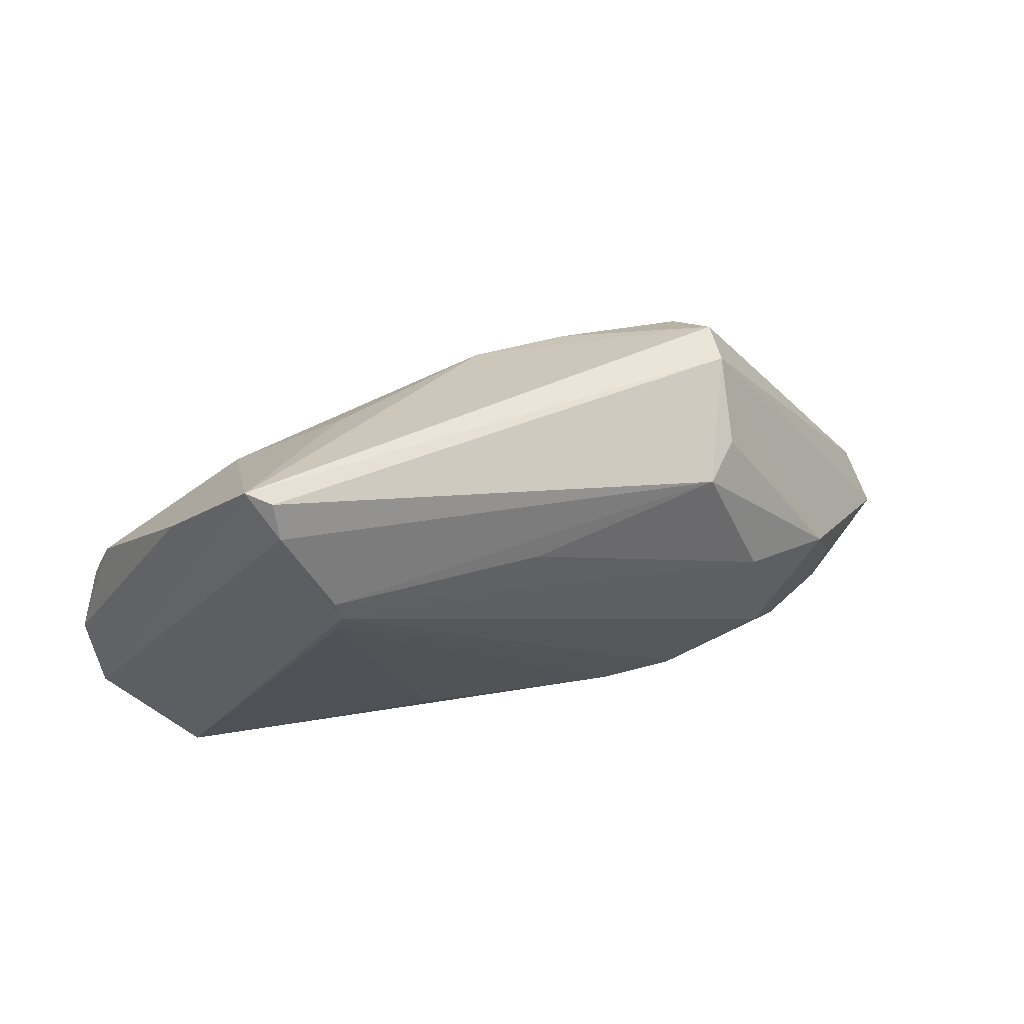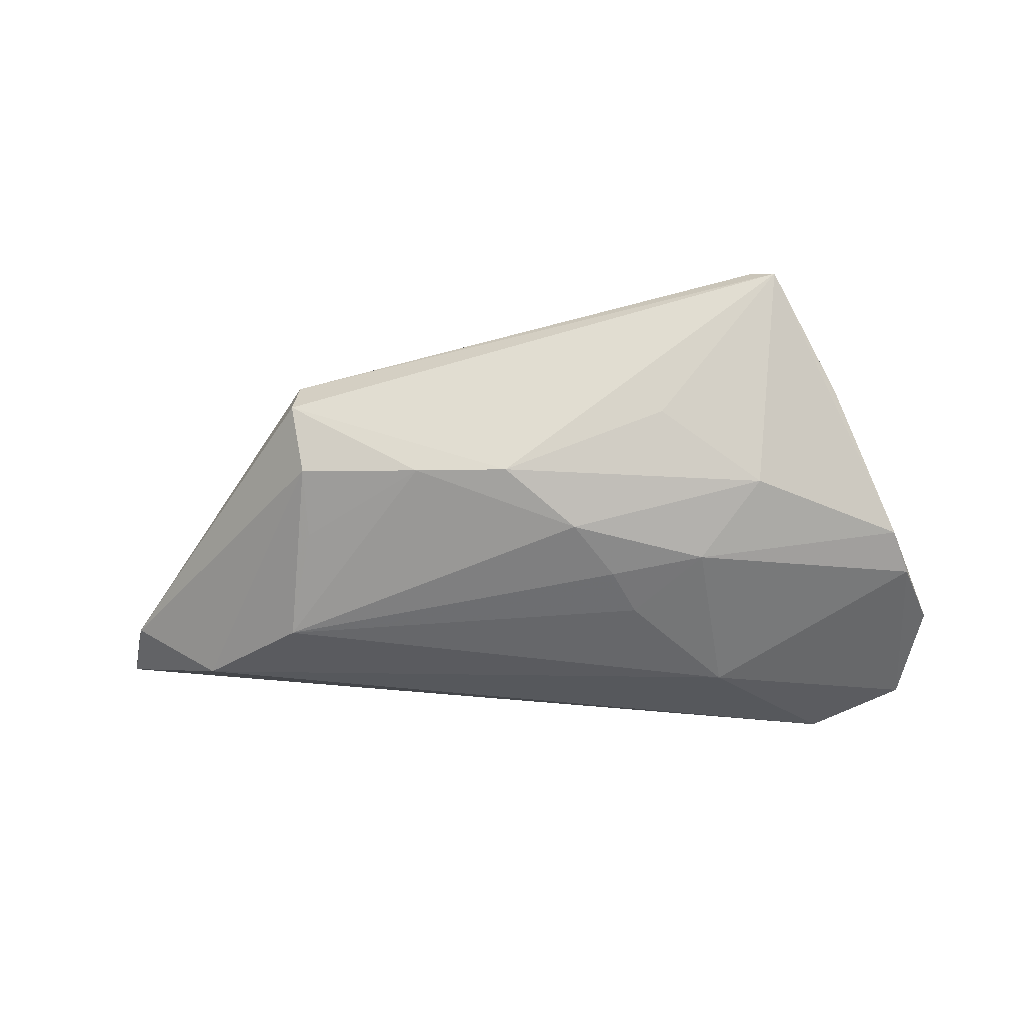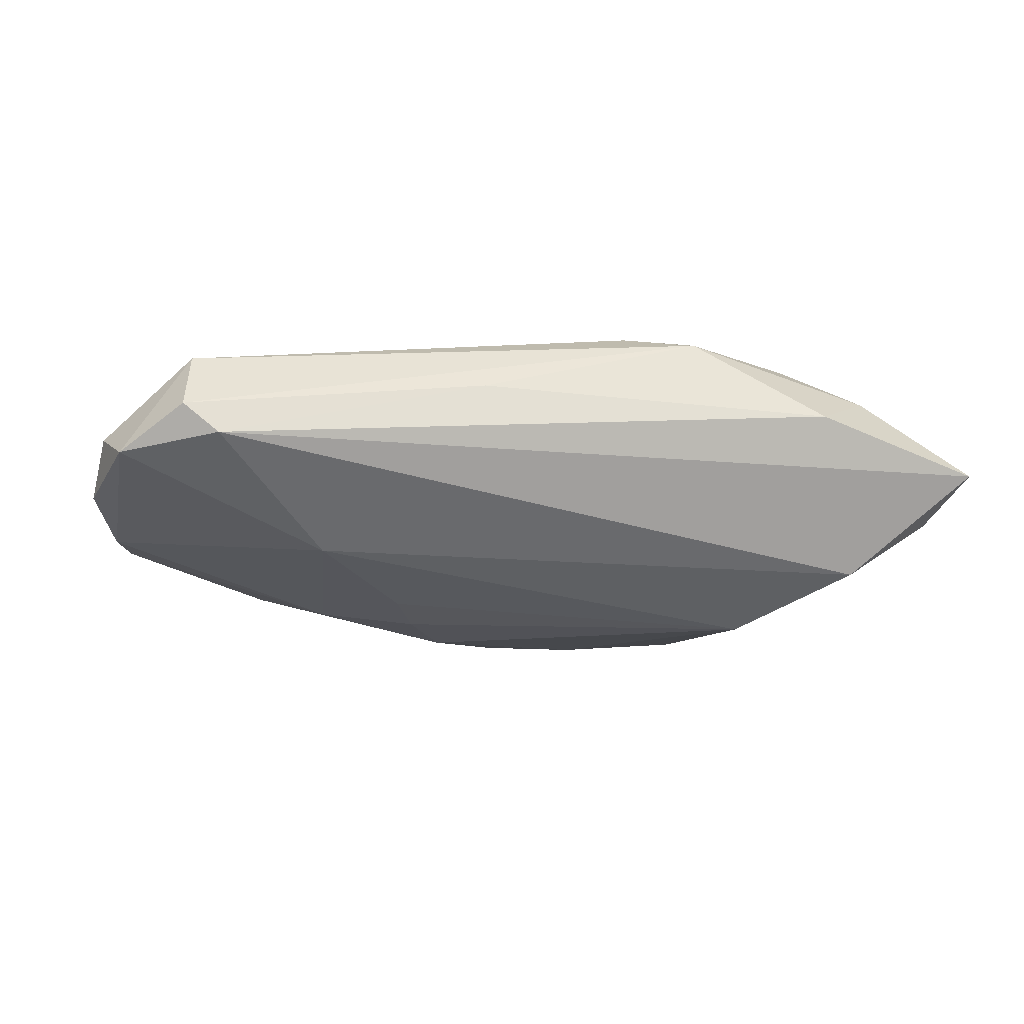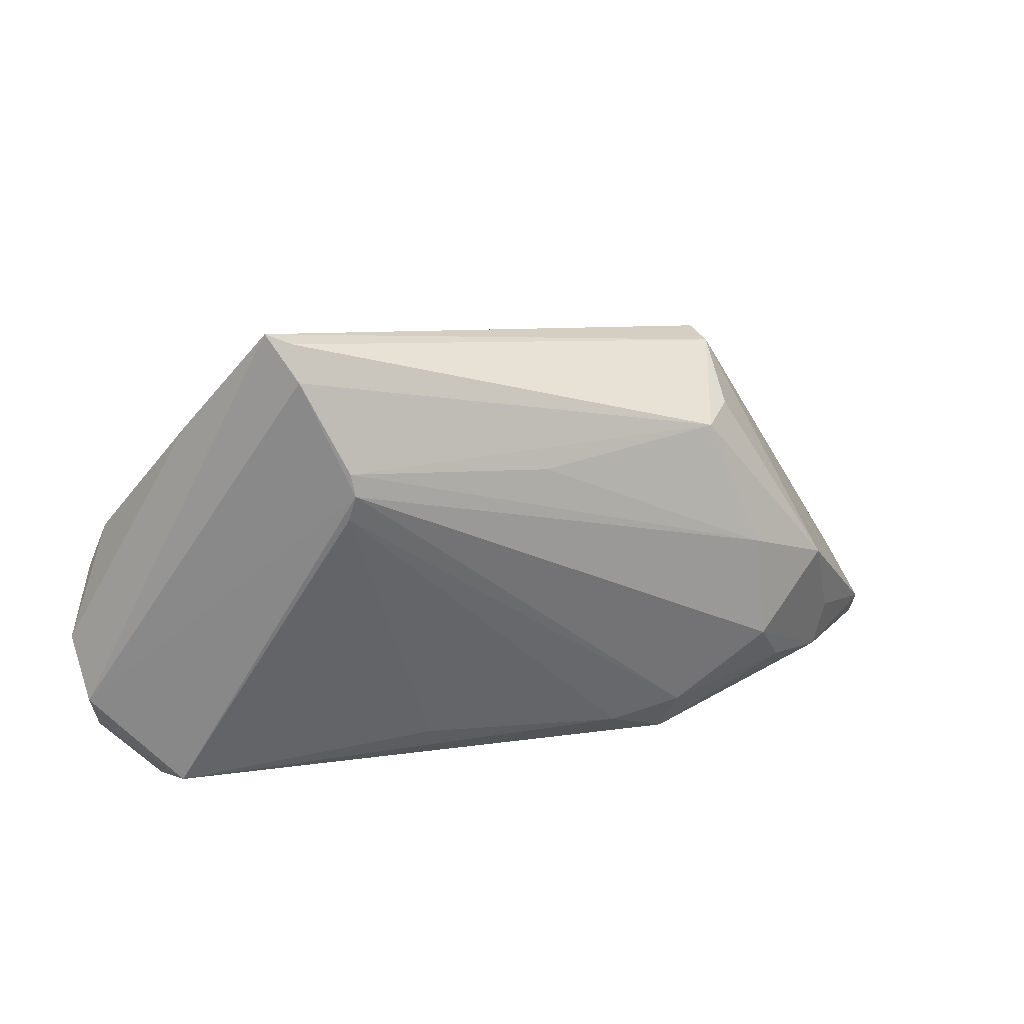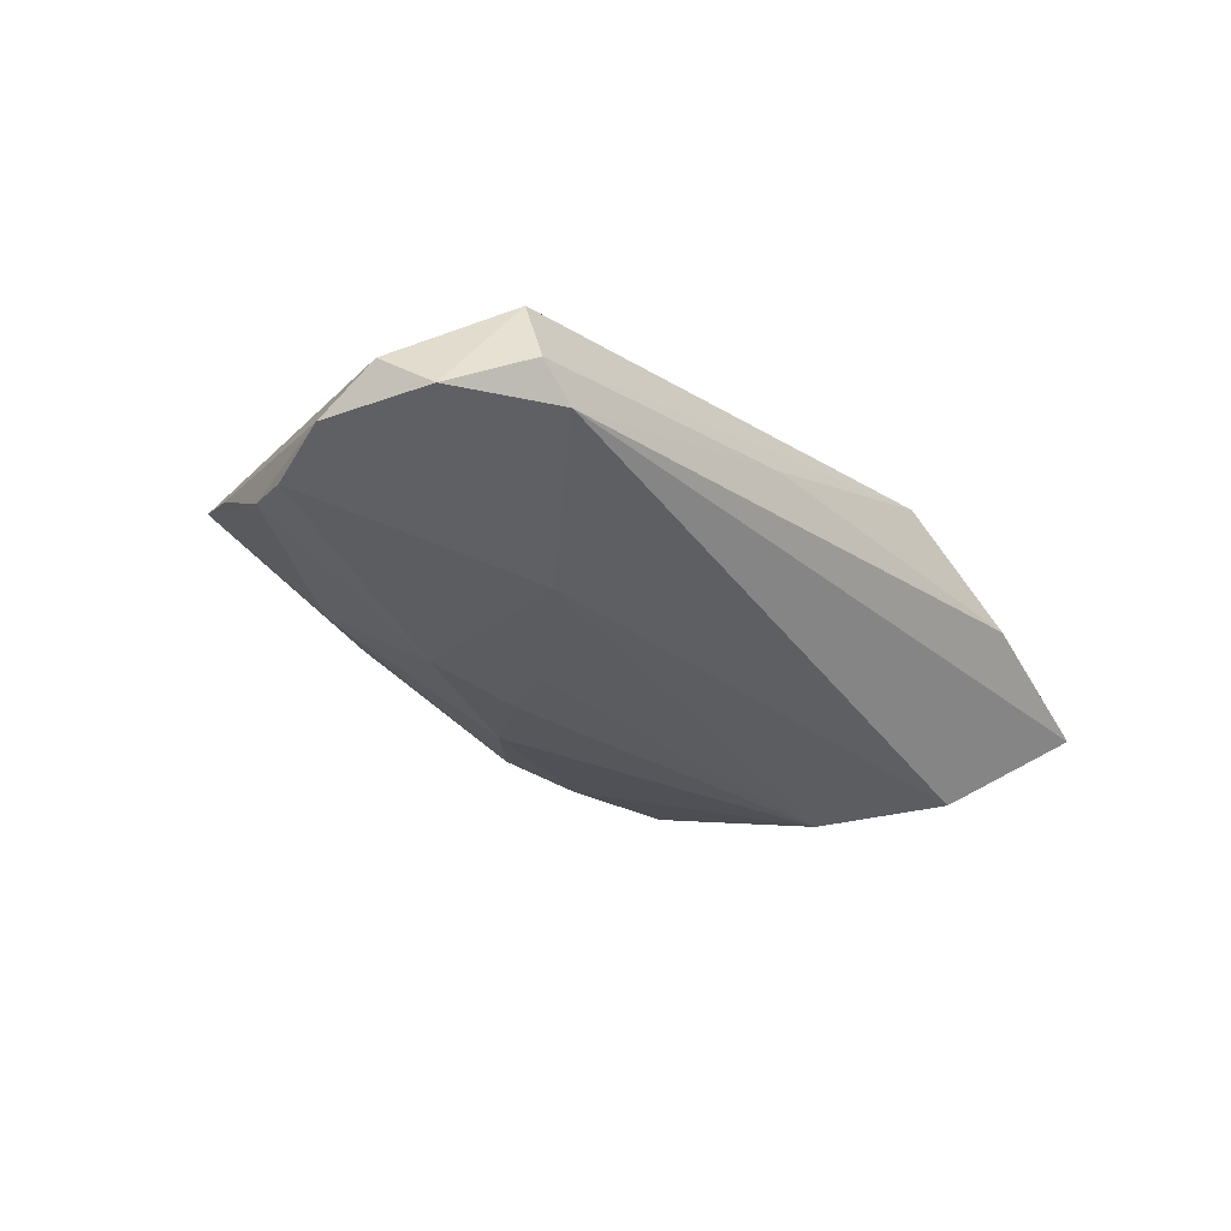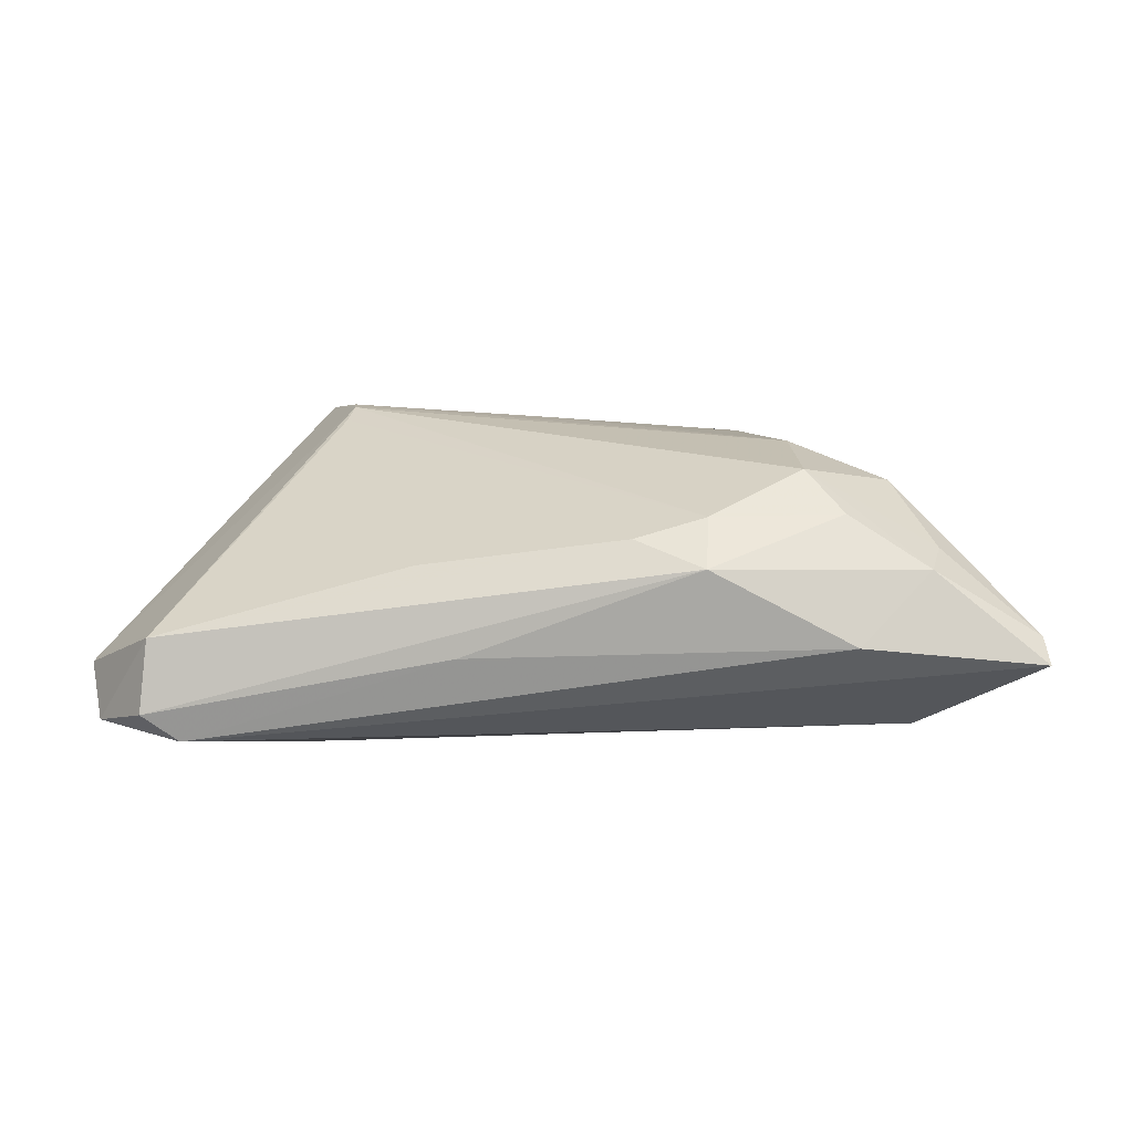
<metadata>
{"format":"obj","ext":"obj","renderer":"f3d","projection":"perspective","resolution":1024,"background":"white","views":[{"elev":51.8,"azim":-21.5,"up":"+Y"},{"elev":-52.2,"azim":-178.1,"up":"+Z"},{"elev":-29.4,"azim":-12.8,"up":"+Z"},{"elev":21.7,"azim":-25.8,"up":"+Y"},{"elev":-33.6,"azim":-49.3,"up":"+Z"},{"elev":18.6,"azim":3.5,"up":"+Z"}]}
</metadata>
<code>
v 0.04839 -0.0131 -0.01386
v -0.0007013 0.01756 0.01814
v -0.01444 -0.02214 0.009333
v -0.04811 -0.02932 -0.008453
v -0.02843 0.02147 0.01855
v -0.006464 0.01546 -0.01716
v -0.03346 0.03312 0.0151
v -0.02796 0.01853 0.01888
v 0.06355 -0.02353 -0.001499
v -0.01488 0.001056 -0.0186
v 0.02143 -0.0218 0.01615
v 0.01535 0.02272 -0.01277
v -0.01921 0.02687 -0.005925
v 0.03153 0.02164 -0.01064
v -0.04448 0.02459 0.001329
v 0.03249 0.02668 0.002381
v 0.03123 0.01267 -0.01398
v -0.02855 0.01517 0.0179
v 0.03172 0.002072 0.01943
v -0.03618 0.03862 0.01091
v -0.05833 -0.007439 -0.01161
v -0.05255 0.008246 -0.01124
v 0.06292 -0.01979 0.0009016
v 0.03329 -0.01228 0.01968
v -0.05539 -0.02178 -0.01235
v -0.02438 0.00948 -0.01727
v 0.002897 0.02308 -0.01352
v 0.06078 -0.01296 -0.004237
v 0.02134 -0.02823 0.0116
v -0.01178 0.007679 -0.01834
v 0.01232 -0.02415 0.0139
v -0.04749 -0.0261 0.0005342
v -0.008733 -0.02932 -0.0001134
v -0.05468 0.002149 -0.01282
v -0.03338 0.03751 0.01299
v 0.03829 -0.01834 0.01579
v 0.03023 0.02049 0.01172
v 0.04885 -0.02138 0.009842
v 0.03986 -0.02875 0.002148
v 0.02532 0.01918 0.01623
v 0.0346 -0.001618 -0.0186
v 0.03313 0.02725 -0.003097
v -0.03272 0.01838 -0.01152
v -0.04329 -0.02905 -0.01201
v -0.02745 -0.0125 -0.0186
v 0.04463 -0.003202 0.01583
v 0.05022 -0.01486 0.01053
v -0.05773 -0.01518 -0.007017
f 29 32 4
f 28 9 1
f 35 40 16
f 40 37 16
f 48 21 25
f 25 32 48
f 4 32 25
f 39 9 38
f 38 29 39
f 47 24 38
f 42 16 28
f 28 16 23
f 23 9 28
f 38 9 23
f 23 47 38
f 22 21 15
f 15 21 48
f 34 21 22
f 34 25 21
f 34 45 25
f 4 25 44
f 25 45 44
f 44 45 1
f 44 1 9
f 9 39 44
f 33 29 4
f 33 39 29
f 4 44 33
f 33 44 39
f 36 29 38
f 38 24 36
f 48 32 8
f 32 29 31
f 24 47 46
f 46 37 40
f 47 23 46
f 46 16 37
f 46 23 16
f 43 13 27
f 6 43 27
f 35 16 20
f 16 42 20
f 42 27 20
f 20 27 13
f 20 13 43
f 20 15 48
f 20 43 22
f 22 15 20
f 26 34 22
f 26 43 6
f 22 43 26
f 6 30 26
f 45 34 26
f 26 10 45
f 30 10 26
f 29 36 11
f 11 36 24
f 11 31 29
f 24 8 11
f 7 40 35
f 35 20 7
f 48 8 7
f 7 20 48
f 32 31 3
f 19 46 40
f 24 46 19
f 40 2 19
f 19 8 24
f 28 1 14
f 14 42 28
f 5 7 8
f 8 19 5
f 5 19 2
f 40 7 5
f 5 2 40
f 18 3 31
f 18 11 8
f 31 11 18
f 18 8 32
f 32 3 18
f 41 14 1
f 41 30 6
f 41 10 30
f 1 45 41
f 45 10 41
f 12 27 42
f 42 14 12
f 6 27 12
f 12 41 6
f 14 41 17
f 17 12 14
f 41 12 17

</code>
